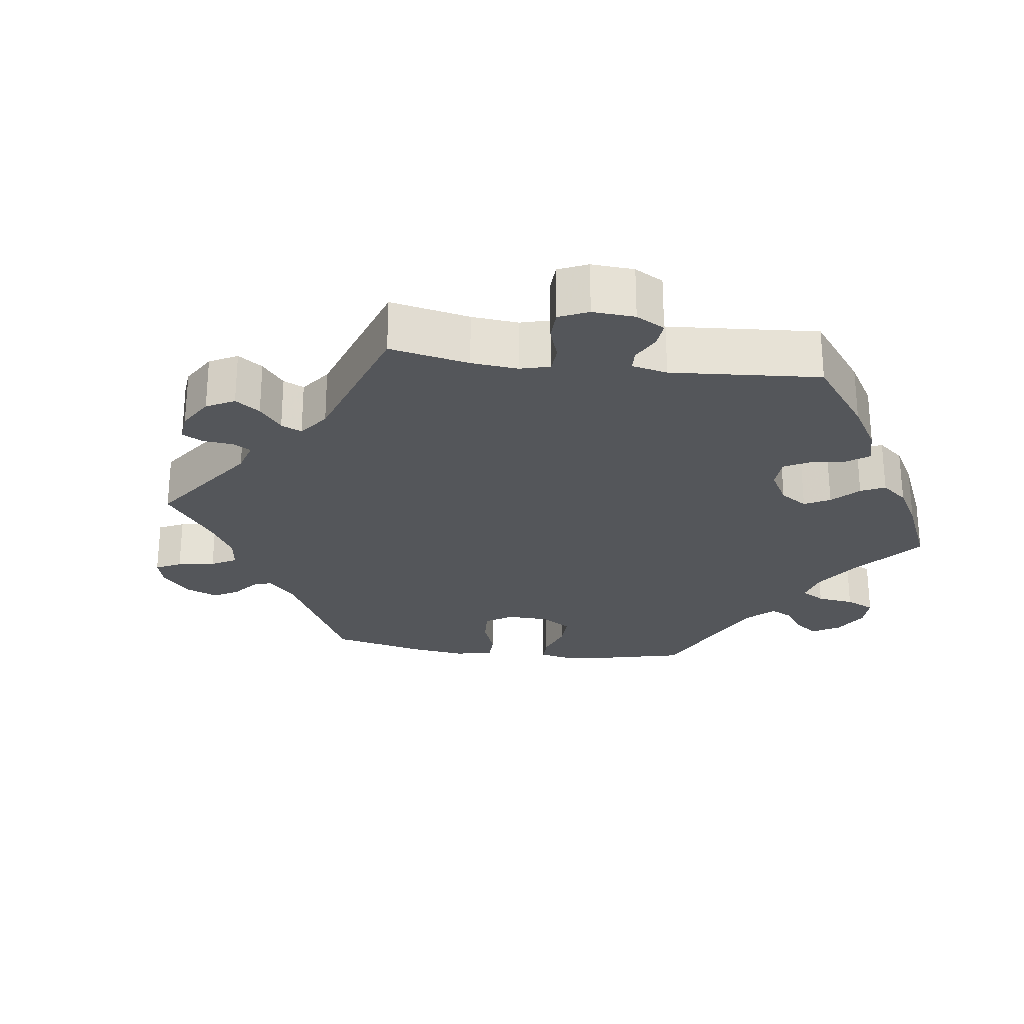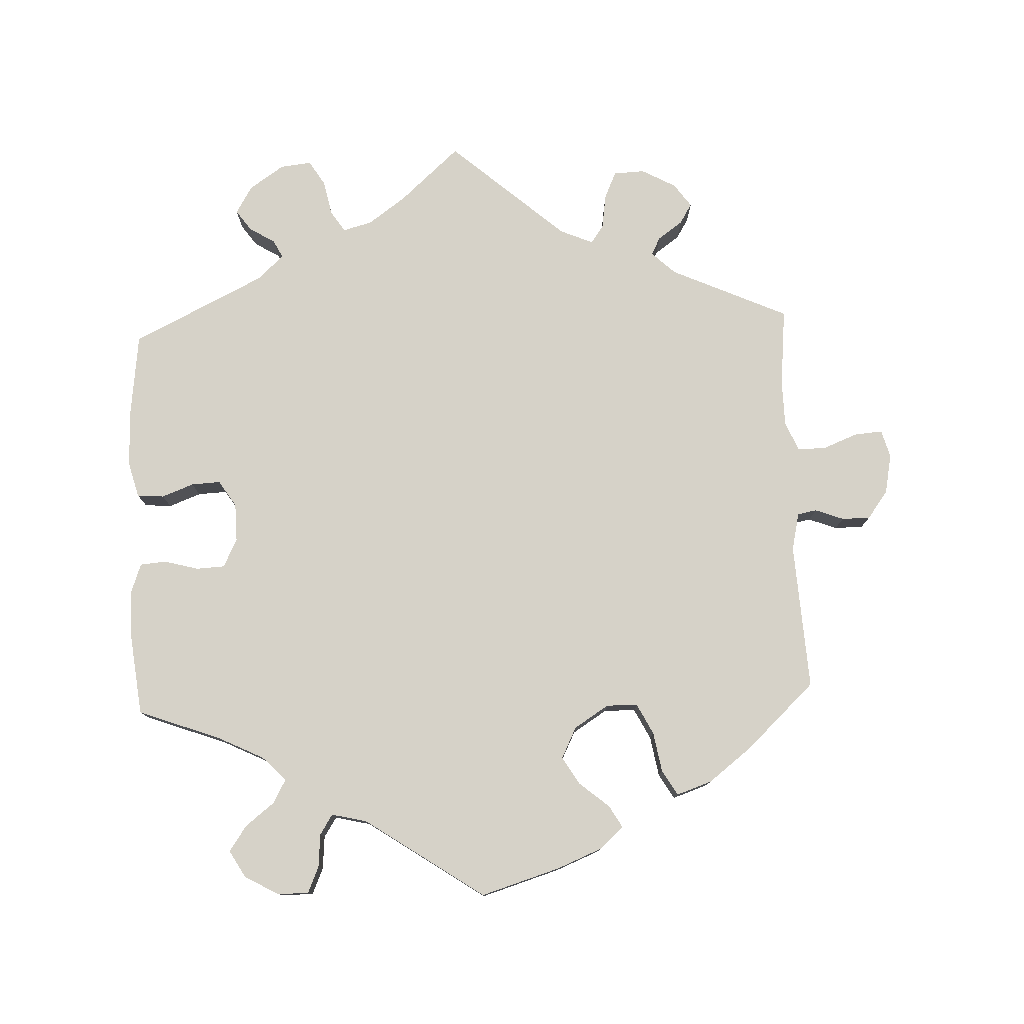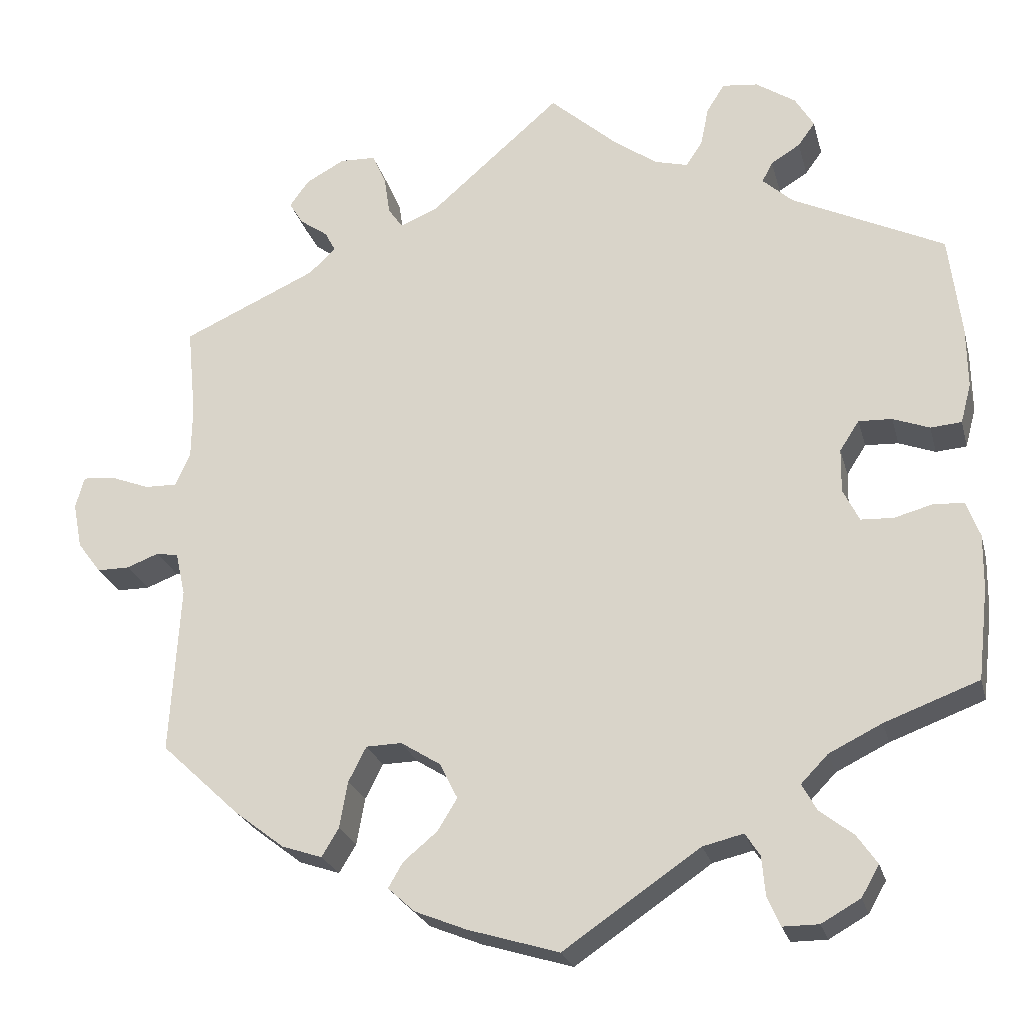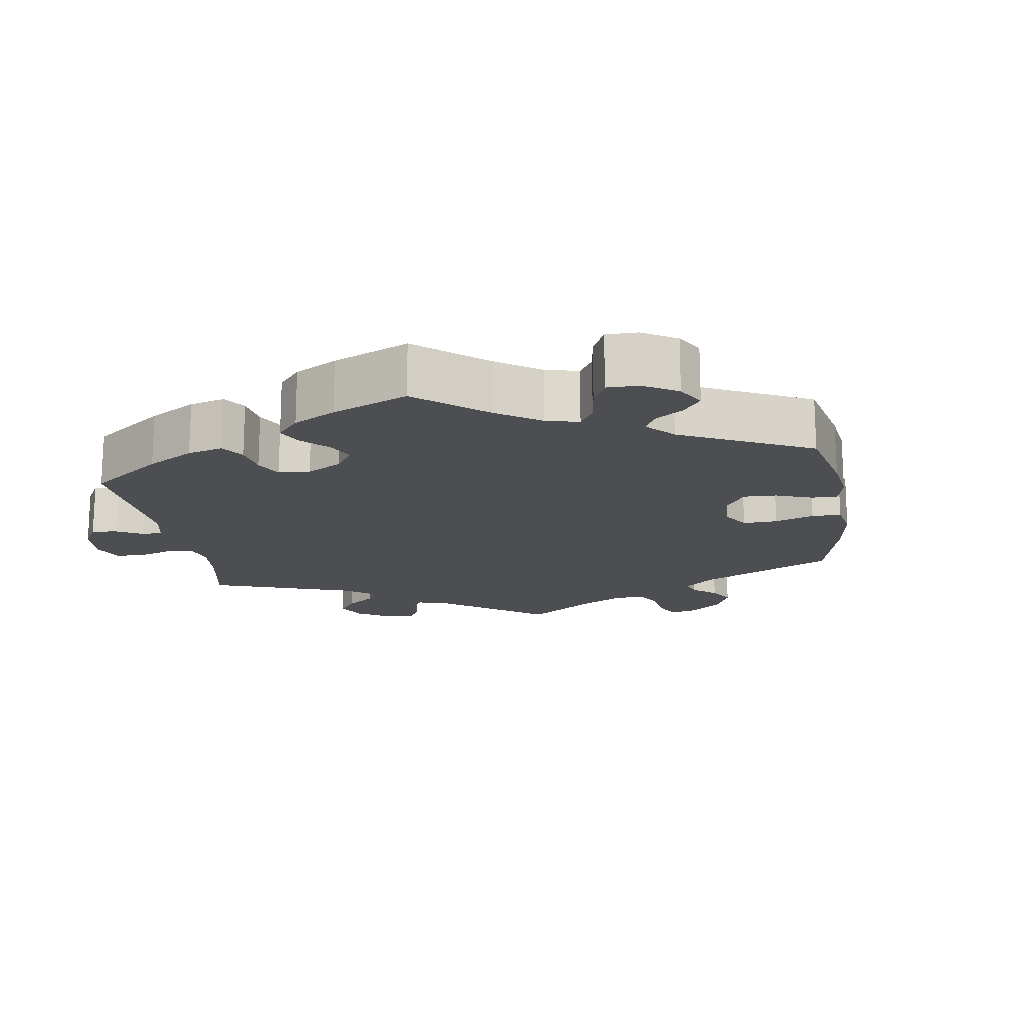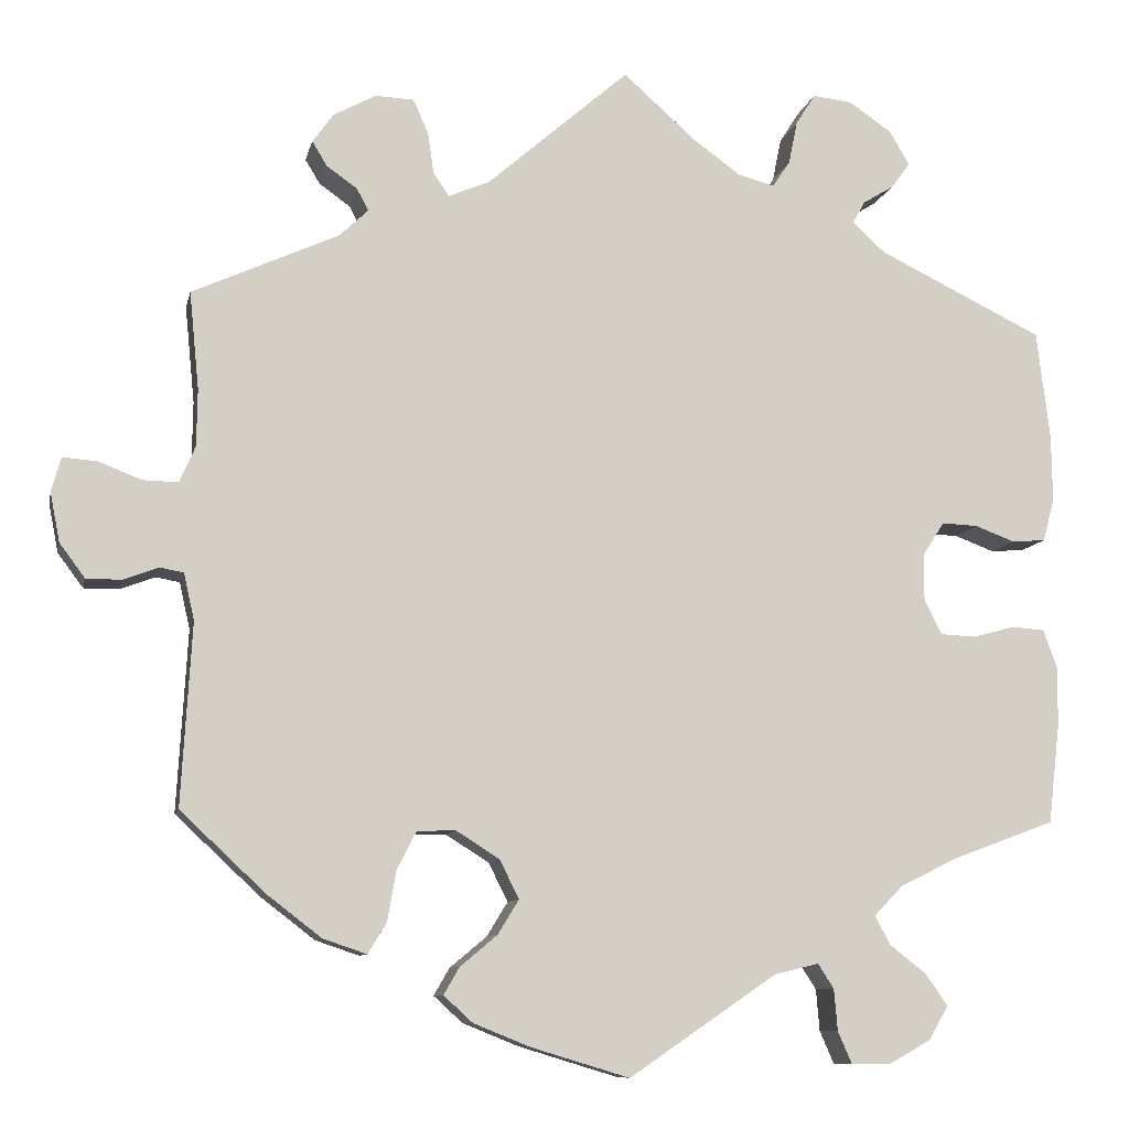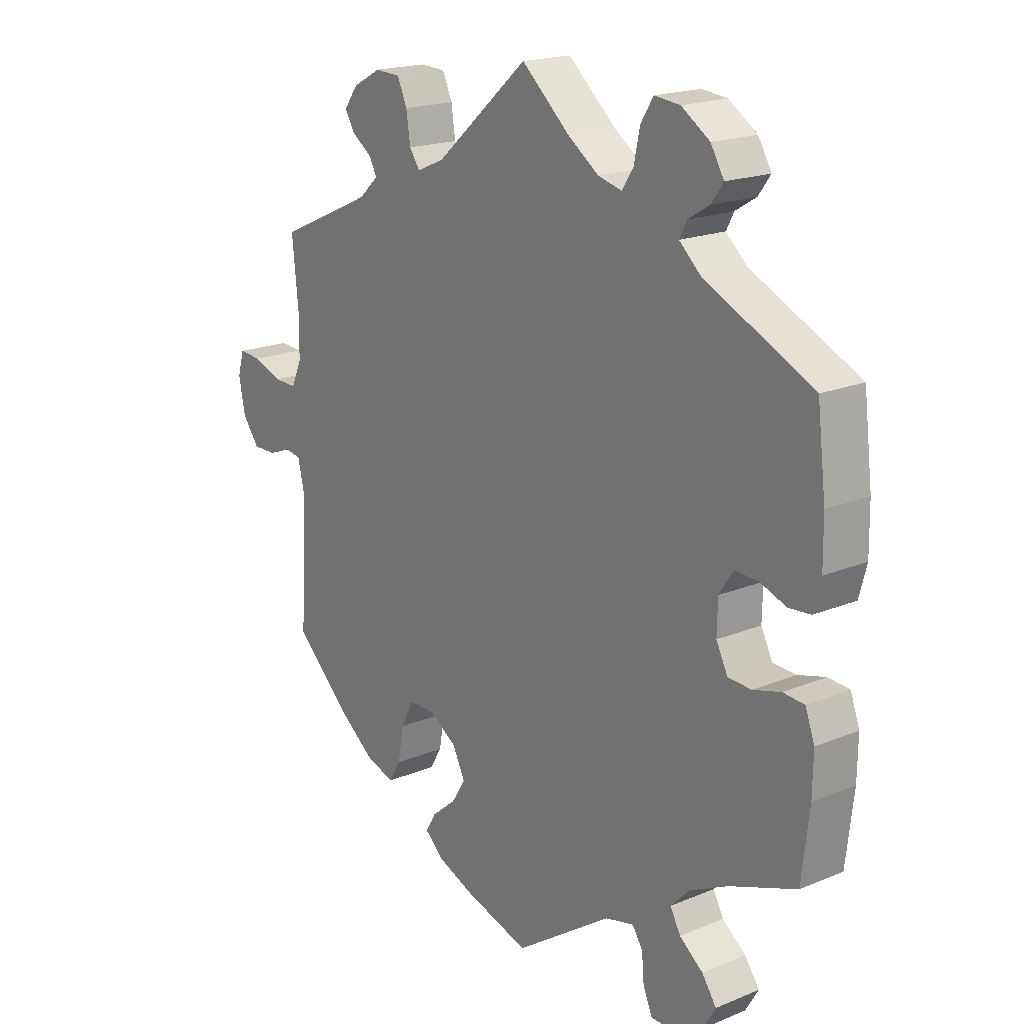
<metadata>
{"format":"obj","ext":"obj","renderer":"f3d","projection":"perspective","resolution":1024,"background":"white","views":[{"elev":-25.6,"azim":22.5,"up":"+Y"},{"elev":78.2,"azim":177.6,"up":"+Y"},{"elev":-24.2,"azim":14.0,"up":"+Z"},{"elev":-16.6,"azim":128.9,"up":"+Y"},{"elev":-9.3,"azim":-11.6,"up":"+Z"},{"elev":18.8,"azim":51.8,"up":"+Z"}]}
</metadata>
<code>
v 0.084 0.07 0.503
v 0.137 0.07 0.465
v 0.178 0.07 0.454
v 0.198 0.07 0.484
v 0.208 0.07 0.533
v 0.23 0.07 0.568
v 0.274 0.07 0.563
v 0.323 0.07 0.53
v 0.346 0.07 0.491
v 0.325 0.07 0.462
v 0.289 0.07 0.44
v 0.276 0.07 0.415
v 0.313 0.07 0.381
v 0.5 0.07 0.29
v 0.515 0.07 0.166
v 0.516 0.07 0.091
v 0.503 0.07 0.042
v 0.465 0.07 0.039
v 0.42 0.07 0.056
v 0.379 0.07 0.058
v 0.355 0.07 0.021
v 0.354 0.07 -0.033
v 0.374 0.07 -0.073
v 0.414 0.07 -0.075
v 0.462 0.07 -0.062
v 0.499 0.07 -0.065
v 0.515 0.07 -0.109
v 0.514 0.07 -0.176
v 0.501 0.07 -0.289
v 0.385 0.07 -0.332
v 0.32 0.07 -0.364
v 0.287 0.07 -0.398
v 0.305 0.07 -0.431
v 0.346 0.07 -0.463
v 0.371 0.07 -0.499
v 0.349 0.07 -0.537
v 0.301 0.07 -0.564
v 0.257 0.07 -0.564
v 0.241 0.07 -0.527
v 0.237 0.07 -0.48
v 0.219 0.07 -0.452
v 0.169 0.07 -0.464
v 0.001 0.07 -0.578
v -0.111 0.07 -0.544
v -0.175 0.07 -0.518
v -0.208 0.07 -0.488
v -0.19 0.07 -0.457
v -0.148 0.07 -0.422
v -0.124 0.07 -0.383
v -0.146 0.07 -0.339
v -0.195 0.07 -0.308
v -0.239 0.07 -0.309
v -0.261 0.07 -0.352
v -0.271 0.07 -0.409
v -0.292 0.07 -0.444
v -0.342 0.07 -0.427
v -0.403 0.07 -0.38
v -0.5 0.07 -0.289
v -0.488 0.07 -0.082
v -0.5 0.07 -0.029
v -0.527 0.07 -0.024
v -0.567 0.07 -0.039
v -0.607 0.07 -0.039
v -0.636 0.07 0
v -0.647 0.07 0.056
v -0.636 0.07 0.095
v -0.597 0.07 0.092
v -0.548 0.07 0.073
v -0.508 0.07 0.072
v -0.49 0.07 0.113
v -0.489 0.07 0.178
v -0.5 0.07 0.289
v -0.334 0.07 0.364
v -0.301 0.07 0.395
v -0.314 0.07 0.42
v -0.349 0.07 0.445
v -0.366 0.07 0.473
v -0.342 0.07 0.506
v -0.294 0.07 0.532
v -0.25 0.07 0.53
v -0.233 0.07 0.492
v -0.226 0.07 0.444
v -0.208 0.07 0.418
v -0.161 0.07 0.438
v 0 0.07 0.578
v 0.084 0 0.503
v 0.137 0 0.465
v 0.178 0 0.454
v 0.198 0 0.484
v 0.208 0 0.533
v 0.23 0 0.568
v 0.274 0 0.563
v 0.323 0 0.53
v 0.346 0 0.491
v 0.325 0 0.462
v 0.289 0 0.44
v 0.276 0 0.415
v 0.313 0 0.381
v 0.5 0 0.29
v 0.515 0 0.166
v 0.516 0 0.091
v 0.503 0 0.042
v 0.465 0 0.039
v 0.42 0 0.056
v 0.379 0 0.058
v 0.355 0 0.021
v 0.354 0 -0.033
v 0.374 0 -0.073
v 0.414 0 -0.075
v 0.462 0 -0.062
v 0.499 0 -0.065
v 0.515 0 -0.109
v 0.514 0 -0.176
v 0.501 0 -0.289
v 0.385 0 -0.332
v 0.32 0 -0.364
v 0.287 0 -0.398
v 0.305 0 -0.431
v 0.346 0 -0.463
v 0.371 0 -0.499
v 0.349 0 -0.537
v 0.301 0 -0.564
v 0.257 0 -0.564
v 0.241 0 -0.527
v 0.237 0 -0.48
v 0.219 0 -0.452
v 0.169 0 -0.464
v 0.001 0 -0.578
v -0.111 0 -0.544
v -0.175 0 -0.518
v -0.208 0 -0.488
v -0.19 0 -0.457
v -0.148 0 -0.422
v -0.124 0 -0.383
v -0.146 0 -0.339
v -0.195 0 -0.308
v -0.239 0 -0.309
v -0.261 0 -0.352
v -0.271 0 -0.409
v -0.292 0 -0.444
v -0.342 0 -0.427
v -0.403 0 -0.38
v -0.5 0 -0.289
v -0.488 0 -0.082
v -0.5 0 -0.029
v -0.527 0 -0.024
v -0.567 0 -0.039
v -0.607 0 -0.039
v -0.636 0 0
v -0.647 0 0.056
v -0.636 0 0.095
v -0.597 0 0.092
v -0.548 0 0.073
v -0.508 0 0.072
v -0.49 0 0.113
v -0.489 0 0.178
v -0.5 0 0.289
v -0.334 0 0.364
v -0.301 0 0.395
v -0.314 0 0.42
v -0.349 0 0.445
v -0.366 0 0.473
v -0.342 0 0.506
v -0.294 0 0.532
v -0.25 0 0.53
v -0.233 0 0.492
v -0.226 0 0.444
v -0.208 0 0.418
v -0.161 0 0.438
v 0 0 0.578
f 84 85 1
f 83 84 1 2
f 79 80 81 82
f 79 82 83
f 78 79 83
f 75 76 77 78
f 74 75 78 83
f 73 74 83 2
f 71 72 73 2
f 65 66 67 68
f 65 68 69
f 64 65 69
f 61 62 63 64
f 60 61 64 69
f 59 60 69 70
f 57 58 59
f 53 54 55 56
f 52 53 56 57
f 45 46 47 48
f 45 48 49
f 42 43 44 45
f 41 42 45 49
f 37 38 39 40
f 37 40 41
f 36 37 41
f 33 34 35 36
f 32 33 36 41
f 31 32 41 49
f 27 28 29 30
f 24 25 26 27
f 23 24 27 30
f 22 23 30 31
f 16 17 18 19
f 16 19 20
f 13 14 15 16
f 12 13 16 20
f 8 9 10 11
f 8 11 12
f 7 8 12
f 4 5 6 7
f 3 4 7 12
f 52 57 59 70
f 51 52 70 71
f 50 51 71 2
f 21 22 31 49
f 20 21 49 50
f 12 20 50
f 2 3 12 50
f 86 170 169
f 87 86 169 168
f 167 166 165 164
f 168 167 164
f 168 164 163
f 163 162 161 160
f 168 163 160 159
f 87 168 159 158
f 87 158 157 156
f 153 152 151 150
f 154 153 150
f 154 150 149
f 149 148 147 146
f 154 149 146 145
f 155 154 145 144
f 144 143 142
f 141 140 139 138
f 142 141 138 137
f 133 132 131 130
f 134 133 130
f 130 129 128 127
f 134 130 127 126
f 125 124 123 122
f 126 125 122
f 126 122 121
f 121 120 119 118
f 126 121 118 117
f 134 126 117 116
f 115 114 113 112
f 112 111 110 109
f 115 112 109 108
f 116 115 108 107
f 104 103 102 101
f 105 104 101
f 101 100 99 98
f 105 101 98 97
f 96 95 94 93
f 97 96 93
f 97 93 92
f 92 91 90 89
f 97 92 89 88
f 155 144 142 137
f 156 155 137 136
f 87 156 136 135
f 134 116 107 106
f 135 134 106 105
f 135 105 97
f 135 97 88 87
f 1 86 87 2
f 2 87 88 3
f 3 88 89 4
f 4 89 90 5
f 5 90 91 6
f 6 91 92 7
f 7 92 93 8
f 8 93 94 9
f 9 94 95 10
f 10 95 96 11
f 11 96 97 12
f 12 97 98 13
f 13 98 99 14
f 14 99 100 15
f 15 100 101 16
f 16 101 102 17
f 17 102 103 18
f 18 103 104 19
f 19 104 105 20
f 20 105 106 21
f 21 106 107 22
f 22 107 108 23
f 23 108 109 24
f 24 109 110 25
f 25 110 111 26
f 26 111 112 27
f 27 112 113 28
f 28 113 114 29
f 29 114 115 30
f 30 115 116 31
f 31 116 117 32
f 32 117 118 33
f 33 118 119 34
f 34 119 120 35
f 35 120 121 36
f 36 121 122 37
f 37 122 123 38
f 38 123 124 39
f 39 124 125 40
f 40 125 126 41
f 41 126 127 42
f 42 127 128 43
f 43 128 129 44
f 44 129 130 45
f 45 130 131 46
f 46 131 132 47
f 47 132 133 48
f 48 133 134 49
f 49 134 135 50
f 50 135 136 51
f 51 136 137 52
f 52 137 138 53
f 53 138 139 54
f 54 139 140 55
f 55 140 141 56
f 56 141 142 57
f 57 142 143 58
f 58 143 144 59
f 59 144 145 60
f 60 145 146 61
f 61 146 147 62
f 62 147 148 63
f 63 148 149 64
f 64 149 150 65
f 65 150 151 66
f 66 151 152 67
f 67 152 153 68
f 68 153 154 69
f 69 154 155 70
f 70 155 156 71
f 71 156 157 72
f 72 157 158 73
f 73 158 159 74
f 74 159 160 75
f 75 160 161 76
f 76 161 162 77
f 77 162 163 78
f 78 163 164 79
f 79 164 165 80
f 80 165 166 81
f 81 166 167 82
f 82 167 168 83
f 83 168 169 84
f 84 169 170 85
f 85 170 86 1

</code>
